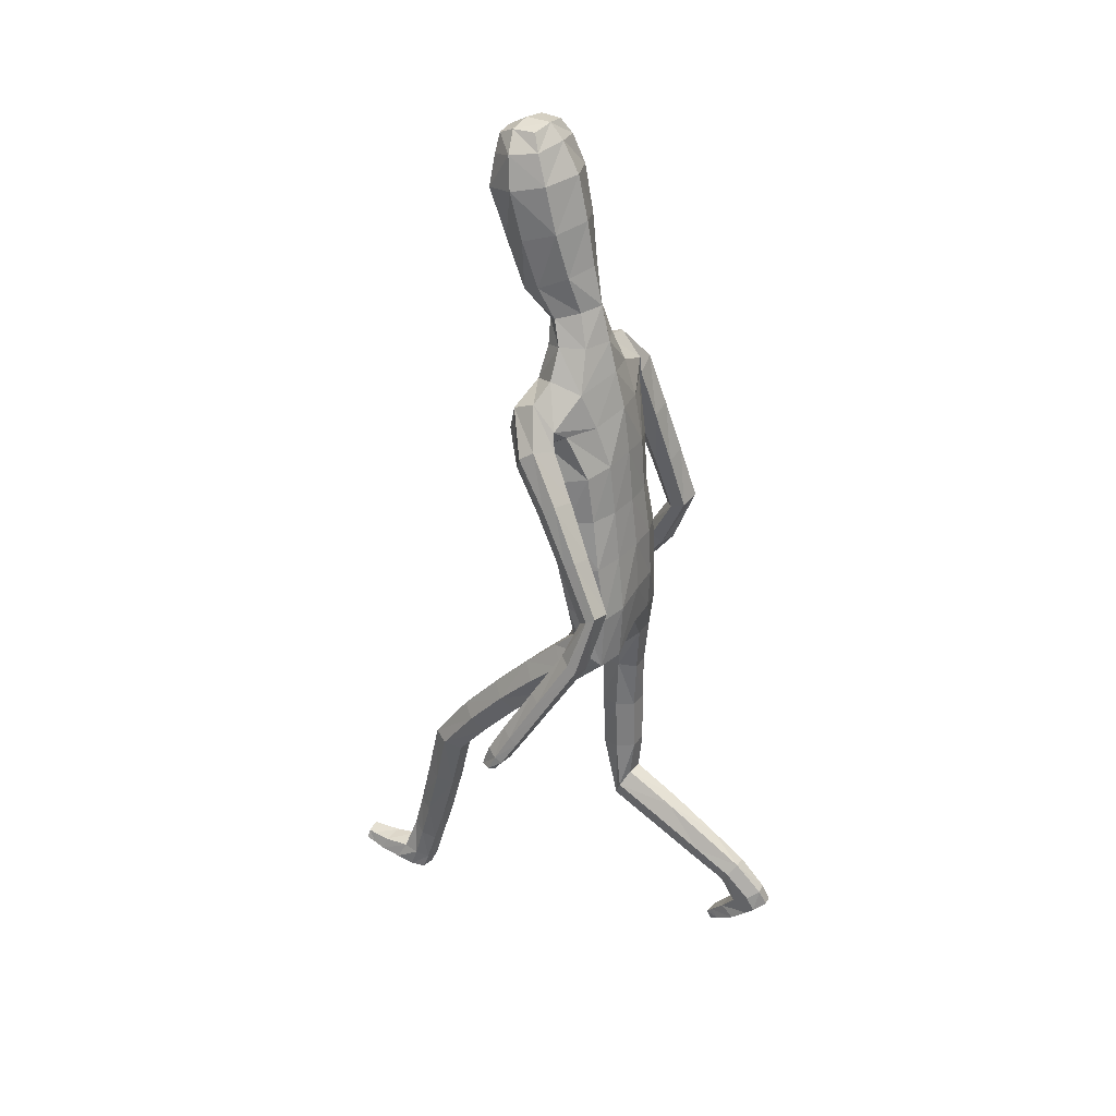
<metadata>
{"format":"obj","ext":"obj","renderer":"f3d","projection":"perspective","resolution":1024,"background":"white","views":[{"elev":31.8,"azim":120.1,"up":"+Y"}]}
</metadata>
<code>
o Group1
v -0.001099 2.946 0.1278
v 0.1613 0.01025 0.6932
v 0.1279 0.02146 0.7326
v 0.1222 0.07541 0.7145
v 0.1498 0.06161 0.6708
v 0.204 0.009369 0.704
v 0.1774 0.01625 0.7329
v 0.1988 0.06447 0.6819
v 0.1591 0.09732 0.9586
v 0.155 0.09577 0.9293
v 0.1449 0.0556 0.9251
v 0.1583 0.06585 0.9663
v 0.2084 0.09408 0.9531
v 0.2118 0.09133 0.9269
v 0.2193 0.06302 0.957
v 0.5828 0.9686 0.1452
v 0.5604 0.9626 0.1818
v 0.5289 0.9556 0.1342
v 0.5704 0.9697 0.1235
v 0.5777 1.02 0.1212
v 0.5563 1.035 0.1581
v 0.5784 1.007 0.09448
v 0.2005 0.04826 0.8977
v 0.2109 0.08995 0.7792
v 0.2258 0.03229 0.8089
v 0.2191 0.01776 0.7466
v 0.2169 0.08113 0.7267
v 0.2162 0.08922 0.8656
v 0.2279 0.04614 0.8793
v 0.2149 0.1931 0.6938
v 0.1891 0.2142 0.7377
v 0.1353 0.208 0.7312
v 0.1304 0.09402 0.7819
v 0.1448 0.0908 0.8595
v 0.1187 0.1861 0.6821
v 0.1305 0.02531 0.7745
v 0.132 0.03664 0.8499
v 0.5266 0.9797 0.1882
v 0.5071 0.9664 0.1541
v 0.5125 1.031 0.1657
v 0.4876 1.015 0.1296
v 0.07668 3.086 0.242
v 0.1049 3.033 0.2142
v 0.08442 3.088 0.3183
v 0.1417 3.023 0.3014
v 0.1048 1.262 0.09886
v 0.1258 1.155 0.2139
v 0.1972 1.161 0.2205
v 0.1981 1.274 0.1004
v 0.2076 1.352 0.01862
v 0.1121 1.351 0.05717
v 0.09936 1.198 0.04464
v 0.109 1.107 0.1586
v 0.1152 1.169 -0.01814
v 0.1195 1.262 -0.114
v 0.2124 1.26 -0.09342
v 0.2069 1.169 0.00093
v 0.1418 1.06 0.1239
v 0.5167 0.9921 0.09776
v 0.1977 0.01819 0.7673
v 0.2222 0.05542 0.9232
v 0.1478 2.251 0.03011
v 0.08909 2.391 0.04777
v 0.06336 3.06 0.3795
v 0.08606 2.996 0.3852
v 0.1171 2.106 0.2348
v 0.1873 2.08 0.2121
v 0.2465 2.082 0.2126
v 0.2442 2.122 0.2447
v 0.111 1.949 0.1896
v 0.2022 1.94 0.1567
v 0.121 2.262 0.2082
v 0.2512 2.205 0.2245
v 0.3225 2.03 0.1733
v 0.3593 2.085 0.1421
v 0.2609 2.24 0.1453
v 0.1795 2.292 0.1288
v 0.3484 2.115 0.09531
v 0.3881 1.93 0.03476
v 0.3813 1.955 -0.003152
v 0.2726 2.095 0.05999
v 0.2488 2.15 0.07512
v 0.3083 1.946 -0.0242
v 0.4167 1.788 -0.0994
v 0.3479 1.777 -0.1131
v 0.2799 1.915 0.01731
v 0.2352 2.054 0.1034
v 0.3232 1.75 -0.0749
v 0.3829 1.609 -0.2041
v 0.3604 1.583 -0.1681
v 0.347 1.731 -0.03426
v 0.3042 1.892 0.06547
v 0.386 1.567 -0.1315
v 0.3956 1.413 -0.1151
v 0.4148 1.438 -0.07966
v 0.4329 1.576 -0.13
v 0.3959 1.74 -0.03036
v 0.4612 1.448 -0.08015
v 0.4531 1.275 0.02049
v 0.4994 1.283 0.01706
v 0.4896 1.433 -0.1152
v 0.4544 1.601 -0.1652
v 0.5261 1.268 -0.01881
v 0.5364 1.127 0.1083
v 0.5602 1.11 0.07136
v 0.5285 1.252 -0.05036
v 0.4927 1.417 -0.1478
v 0.562 1.096 0.04113
v 0.4906 1.078 0.0443
v 0.458 1.234 -0.05014
v 0.4674 1.096 0.08155
v 0.4315 1.25 -0.01319
v 0.4904 1.121 0.1137
v 0.4245 1.398 -0.1517
v 0.4507 1.621 -0.1958
v 0.4208 1.766 -0.06599
v 0.3589 1.899 0.07315
v 0.275 2.015 0.1586
v 0.2587 2.08 0.1431
v 0.2113 2.072 0.1286
v 0.2109 2.12 0.05019
v 0.2177 1.948 0.06943
v 0.1851 1.968 -0.01809
v 0.2188 1.799 0.04086
v 0.183 1.809 -0.03986
v 0.2003 1.787 0.1242
v 0.2052 1.619 0.08823
v 0.2314 1.629 0.008375
v 0.1099 1.786 0.1516
v 0.1105 1.62 0.1311
v 0.1179 1.455 0.09435
v 0.2108 1.459 0.04422
v 0.2355 1.454 -0.03373
v 0.2413 1.309 -0.04113
v 0.2032 1.445 -0.09805
v 0.2412 1.221 0.05477
v 0.2375 1.116 0.1781
v 0.2115 1.065 0.1322
v 0.2357 0.9894 0.3094
v 0.2181 0.9428 0.2612
v 0.198 1.03 0.3503
v 0.1996 0.8872 0.4818
v 0.2357 0.851 0.4385
v 0.1329 1.025 0.3441
v 0.1362 0.8832 0.4771
v 0.1133 0.9812 0.2969
v 0.1166 0.842 0.4295
v 0.1513 0.9422 0.2586
v 0.1544 0.8061 0.3874
v 0.2188 0.8081 0.3885
v 0.2192 0.6834 0.4974
v 0.157 0.6842 0.495
v 0.2364 0.6982 0.5591
v 0.2289 0.5093 0.6051
v 0.2117 0.4945 0.5456
v 0.2013 0.7121 0.613
v 0.1956 0.5239 0.6579
v 0.1393 0.7121 0.6076
v 0.1359 0.5243 0.6521
v 0.1205 0.6979 0.5485
v 0.1182 0.5101 0.5945
v 0.1522 0.4962 0.5417
v 0.1476 0.3144 0.5932
v 0.1175 0.3276 0.6423
v 0.2025 0.314 0.5996
v 0.1978 0.1735 0.6476
v 0.1467 0.1701 0.6395
v 0.2195 0.3283 0.6541
v 0.1896 0.342 0.704
v 0.1344 0.3405 0.6974
v 0.1151 1.455 -0.1228
v 0.1091 1.647 -0.09962
v 0.2002 1.636 -0.06923
v 0.1027 1.818 -0.07836
v 0.1045 1.99 -0.05886
v 0.1203 2.131 -0.01316
v 0.09143 2.378 0.1865
v 0.1269 2.395 0.128
v 0.104 2.48 0.1566
v 0.06985 2.466 0.1922
v 0.06319 2.502 0.08094
v 0.08991 2.625 0.1123
v 0.1279 2.586 0.2044
v 0.1159 2.777 0.1439
v 0.1227 2.934 0.1779
v 0.1679 2.913 0.2824
v 0.1521 2.748 0.2486
v 0.109 2.89 0.394
v 0.08885 2.721 0.3454
v 0.08494 2.554 0.2813
v 0.1933 0.03048 0.8276
v 0.02165 2.716 0.3616
v 0.01888 2.882 0.4079
v -0.001289 3.099 0.2317
v -0.000692 3.048 0.1845
v -0.001006 1.203 0.08721
v -0.001601 1.3 0.1087
v 0.0005 1.184 -0.01234
v 0.001344 1.329 -0.1088
v 0.001109 1.228 -0.07151
v 0.00361 2.396 0.005491
v 0.006816 2.294 -0.02207
v -0.00401 2.99 0.415
v -0.003541 3.063 0.3884
v -0.002502 3.101 0.3197
v -0.006822 1.954 0.1933
v -0.008432 2.116 0.2193
v -0.002537 2.258 0.2153
v -0.001665 1.621 0.1405
v -0.002004 1.788 0.1606
v -0.001789 1.446 0.1283
v 0.001191 1.65 -0.11
v 0.001287 1.476 -0.1188
v 0.000944 1.822 -0.08954
v -0.000928 2.003 -0.0728
v 0.003142 2.167 -0.05309
v -0.00132 2.38 0.2049
v -0.000808 2.645 0.06775
v -0.000674 2.515 0.03836
v -0.000569 2.795 0.09355
v 0.000139 2.946 0.1278
v -0.004994 2.707 0.3936
v -0.004757 2.878 0.424
v -0.004473 2.548 0.3126
v -0.003109 2.459 0.2094
v -0.1317 0.1457 -0.6281
v -0.09849 0.1222 -0.5929
v -0.09258 0.1736 -0.566
v -0.1201 0.1998 -0.6043
v -0.1746 0.1361 -0.6212
v -0.148 0.1186 -0.5967
v -0.1691 0.1922 -0.5954
v -0.1299 0.00283 -0.3866
v -0.1257 0.02378 -0.4072
v -0.1156 0.000356 -0.4401
v -0.129 -0.02379 -0.4051
v -0.1792 0.004774 -0.3927
v -0.1825 0.02261 -0.4121
v -0.19 -0.01866 -0.4135
v -0.4559 1.02 0.3321
v -0.4419 1.028 0.3725
v -0.3997 1.025 0.3335
v -0.4397 1.022 0.3132
v -0.4619 1.066 0.2991
v -0.4555 1.093 0.3351
v -0.4524 1.05 0.2759
v -0.1712 0.01611 -0.4638
v -0.1815 0.1326 -0.5108
v -0.1964 0.07218 -0.5344
v -0.1897 0.1093 -0.5865
v -0.1874 0.1672 -0.5539
v -0.1869 0.06725 -0.4542
v -0.1986 0.02846 -0.4775
v -0.1873 0.2427 -0.4756
v -0.1624 0.2044 -0.4453
v -0.1084 0.2101 -0.4507
v -0.101 0.1332 -0.5076
v -0.1154 0.07289 -0.457
v -0.09084 0.2533 -0.4816
v -0.1011 0.09338 -0.5624
v -0.1027 0.04428 -0.504
v -0.4177 1.056 0.3808
v -0.3876 1.046 0.3541
v -0.4157 1.105 0.3508
v -0.3795 1.095 0.3235
v -0.07968 3.087 0.2398
v -0.1075 3.033 0.2113
v -0.08948 3.088 0.3159
v -0.1467 3.024 0.2975
v -0.1072 1.196 0.08182
v -0.1262 1.036 0.08078
v -0.1979 1.034 0.08671
v -0.2007 1.199 0.08148
v -0.2112 1.322 0.07493
v -0.1165 1.308 0.1083
v -0.09823 1.184 -0.004166
v -0.1065 1.041 0.008507
v -0.1116 1.204 -0.07206
v -0.1165 1.329 -0.09944
v -0.2102 1.322 -0.0757
v -0.2035 1.195 -0.06285
v -0.1368 1.032 -0.05072
v -0.3915 1.058 0.2928
v -0.1682 0.09408 -0.5725
v -0.1929 0.001649 -0.4415
v -0.113 2.28 0.008989
v -0.07834 2.394 0.04356
v -0.07029 3.06 0.3777
v -0.09361 2.997 0.3827
v -0.1706 2.138 0.211
v -0.2407 2.14 0.1705
v -0.2945 2.175 0.1522
v -0.2868 2.212 0.1849
v -0.1342 1.952 0.1839
v -0.2252 1.949 0.1451
v -0.1204 2.286 0.1902
v -0.2594 2.289 0.1662
v -0.3435 2.133 0.1359
v -0.3654 2.177 0.08353
v -0.2366 2.32 0.08778
v -0.1499 2.331 0.1007
v -0.341 2.193 0.03402
v -0.3879 1.998 0.02137
v -0.3704 2.01 -0.01943
v -0.2629 2.16 0.02395
v -0.2405 2.23 0.01884
v -0.296 1.992 -0.01893
v -0.4028 1.823 -0.06895
v -0.3342 1.805 -0.06215
v -0.2808 1.974 0.03521
v -0.2422 2.133 0.0828
v -0.3215 1.79 -0.01306
v -0.3674 1.619 -0.1064
v -0.3562 1.605 -0.06031
v -0.3554 1.786 0.02433
v -0.3174 1.968 0.08064
v -0.3906 1.602 -0.0278
v -0.364 1.461 0.01985
v -0.3979 1.482 0.04536
v -0.4354 1.613 -0.04015
v -0.4027 1.798 0.01383
v -0.4435 1.475 0.03498
v -0.4047 1.332 0.1696
v -0.449 1.323 0.1567
v -0.4568 1.446 -0.000525
v -0.446 1.626 -0.08509
v -0.4603 1.294 0.121
v -0.4547 1.177 0.2712
v -0.4627 1.148 0.2352
v -0.4502 1.274 0.09349
v -0.4471 1.426 -0.02908
v -0.4528 1.13 0.2088
v -0.3824 1.14 0.2276
v -0.3797 1.282 0.1095
v -0.3754 1.17 0.2637
v -0.3691 1.312 0.1461
v -0.4119 1.189 0.2855
v -0.3772 1.431 -0.01699
v -0.4336 1.636 -0.1184
v -0.4163 1.813 -0.03279
v -0.3713 1.979 0.07277
v -0.2964 2.113 0.137
v -0.289 2.175 0.08154
v -0.2472 2.138 0.08284
v -0.2126 2.183 0.006227
v -0.2382 1.962 0.05498
v -0.197 1.978 -0.02967
v -0.2251 1.801 0.03421
v -0.185 1.81 -0.04495
v -0.2076 1.788 0.1185
v -0.2077 1.621 0.09303
v -0.2319 1.632 0.009823
v -0.1148 1.786 0.1489
v -0.1136 1.62 0.1285
v -0.1215 1.451 0.1211
v -0.2135 1.46 0.07672
v -0.2361 1.469 -0.00529
v -0.2421 1.326 -0.001533
v -0.2018 1.469 -0.07595
v -0.2408 1.194 0.01067
v -0.2355 1.032 0.02284
v -0.2067 1.029 -0.04448
v -0.2315 0.8495 0.02611
v -0.2113 0.851 -0.04013
v -0.1962 0.8495 0.08517
v -0.1949 0.6536 0.07771
v -0.2288 0.6597 0.01973
v -0.1309 0.8516 0.0802
v -0.1314 0.6556 0.07387
v -0.1087 0.8541 0.01649
v -0.1093 0.6619 0.01125
v -0.1444 0.8533 -0.03974
v -0.1449 0.666 -0.04535
v -0.2094 0.6656 -0.04545
v -0.2081 0.5283 -0.03251
v -0.1459 0.5314 -0.02977
v -0.2261 0.4713 -0.006481
v -0.2121 0.3899 -0.1828
v -0.1941 0.4455 -0.208
v -0.1918 0.4211 0.01869
v -0.1796 0.341 -0.1571
v -0.1297 0.4265 0.01987
v -0.1199 0.3469 -0.1557
v -0.1102 0.4818 -0.004705
v -0.1014 0.4008 -0.18
v -0.1347 0.4498 -0.205
v -0.1238 0.3645 -0.3732
v -0.09451 0.3189 -0.3498
v -0.1788 0.358 -0.3744
v -0.1693 0.2841 -0.5038
v -0.118 0.2915 -0.5072
v -0.1965 0.3073 -0.3506
v -0.1674 0.2609 -0.3265
v -0.1121 0.2673 -0.3272
v -0.1127 1.475 -0.1084
v -0.1069 1.647 -0.1021
v -0.1989 1.638 -0.06998
v -0.1011 1.818 -0.08076
v -0.1101 1.994 -0.06422
v -0.1154 2.155 -0.03121
v -0.08697 2.381 0.1822
v -0.1171 2.4 0.1209
v -0.1077 2.48 0.1535
v -0.07516 2.466 0.1901
v -0.0657 2.502 0.07912
v -0.09283 2.625 0.1098
v -0.1336 2.587 0.2008
v -0.1185 2.778 0.1407
v -0.1251 2.934 0.1745
v -0.1732 2.914 0.2777
v -0.1577 2.749 0.2444
v -0.1176 2.89 0.3909
v -0.09736 2.721 0.3429
v -0.09295 2.554 0.2789
v -0.1639 0.05694 -0.5234
v -0.03068 2.716 0.3609
v -0.02792 2.882 0.4073
v -0.004744 2.702 0.3728
f 2 3 4
f 2 6 3
f 2 5 6
f 9 10 11
f 9 13 14
f 9 12 15
f 16 17 19
f 16 20 17
f 16 19 22
f 12 11 23
f 24 25 27
f 24 28 29
f 24 27 31
f 24 31 32
f 24 33 28
f 33 32 35
f 33 4 3
f 33 36 34
f 38 39 17
f 38 40 41
f 38 17 40
f 42 43 194
f 42 44 43
f 46 47 48
f 46 49 50
f 46 52 47
f 46 51 196
f 46 196 198
f 54 55 57
f 54 200 199
f 54 52 200
f 54 58 53
f 19 18 22
f 7 60 3
f 7 6 60
f 61 14 13
f 61 29 14
f 61 15 23
f 62 202 201
f 39 41 18
f 64 204 65
f 64 44 204
f 64 65 45
f 66 67 68
f 66 70 71
f 66 207 70
f 66 72 207
f 66 69 72
f 73 69 74
f 73 76 72
f 73 75 78
f 78 75 79
f 78 81 76
f 78 80 83
f 83 80 85
f 83 86 81
f 83 85 88
f 88 85 90
f 88 91 86
f 88 90 93
f 93 90 95
f 93 96 91
f 93 95 98
f 98 95 100
f 98 101 102
f 98 100 103
f 103 100 105
f 103 106 107
f 103 105 106
f 108 105 20
f 108 109 106
f 108 22 59
f 109 111 112
f 109 59 111
f 111 113 112
f 111 41 40
f 113 104 99
f 113 40 21
f 112 94 114
f 112 99 94
f 114 107 110
f 114 89 115
f 114 94 89
f 115 102 101
f 115 84 102
f 115 89 84
f 116 97 102
f 116 79 117
f 116 84 80
f 117 92 97
f 117 74 92
f 117 79 75
f 118 87 92
f 118 68 87
f 118 74 68
f 119 82 87
f 119 120 121
f 119 68 67
f 120 122 123
f 120 67 122
f 122 124 123
f 122 71 124
f 126 127 128
f 126 129 127
f 126 71 70
f 129 210 130
f 129 70 206
f 209 211 131
f 211 197 131
f 131 132 130
f 131 51 50
f 132 133 127
f 132 50 134
f 134 56 133
f 134 136 56
f 134 50 49
f 136 137 57
f 136 49 48
f 137 139 138
f 137 48 139
f 141 142 139
f 141 144 142
f 141 48 47
f 144 146 145
f 144 47 53
f 146 148 149
f 146 53 148
f 148 140 150
f 148 58 140
f 150 151 149
f 150 143 153
f 150 140 143
f 153 154 155
f 153 156 154
f 153 143 156
f 156 158 157
f 156 142 145
f 158 160 161
f 158 145 147
f 160 152 162
f 160 147 149
f 162 163 164
f 162 155 165
f 162 152 155
f 165 166 167
f 165 168 166
f 165 155 168
f 168 169 30
f 168 154 169
f 169 170 32
f 169 157 170
f 170 164 35
f 170 159 161
f 166 8 167
f 166 30 8
f 167 35 164
f 167 5 35
f 138 58 54
f 135 171 172
f 135 56 171
f 135 173 128
f 171 213 212
f 171 55 213
f 212 214 172
f 214 215 174
f 215 216 175
f 175 123 125
f 175 176 121
f 174 125 173
f 173 125 124
f 104 21 20
f 72 177 217
f 72 77 178
f 178 179 180
f 178 63 179
f 178 77 62
f 181 182 183
f 181 219 182
f 181 63 219
f 218 220 182
f 220 1 184
f 1 195 185
f 185 186 184
f 185 43 45
f 186 188 189
f 186 45 188
f 188 193 192
f 188 65 193
f 222 418 192
f 224 225 180
f 225 217 177
f 190 183 187
f 190 180 179
f 187 183 184
f 205 44 194
f 216 202 176
f 62 82 176
f 62 77 82
f 60 191 37
f 60 26 191
f 191 23 11
f 191 25 23
f 37 11 10
f 34 10 14
f 26 6 8
f 193 223 222
f 418 224 190
f 226 229 227
f 226 227 230
f 226 230 229
f 233 236 235
f 233 234 238
f 233 237 239
f 240 243 241
f 240 241 244
f 240 244 246
f 236 239 247
f 248 251 249
f 248 249 253
f 248 255 251
f 248 257 256
f 248 252 257
f 257 228 259
f 257 260 227
f 257 258 260
f 262 241 263
f 262 263 265
f 262 264 241
f 266 194 267
f 266 267 268
f 270 273 272
f 270 275 274
f 270 271 276
f 270 196 275
f 270 276 198
f 278 281 279
f 278 279 199
f 278 200 198
f 278 276 277
f 243 246 242
f 231 227 284
f 231 284 230
f 285 239 237
f 285 238 253
f 285 253 247
f 286 287 201
f 263 242 265
f 288 289 204
f 288 204 268
f 288 268 269
f 290 293 292
f 290 291 294
f 290 294 206
f 290 207 208
f 290 296 293
f 297 299 298
f 297 296 300
f 297 300 299
f 302 304 303
f 302 300 305
f 302 305 307
f 307 309 304
f 307 305 310
f 307 310 312
f 312 314 309
f 312 310 315
f 312 315 317
f 317 319 314
f 317 315 320
f 317 320 319
f 322 324 319
f 322 320 326
f 322 325 327
f 327 329 324
f 327 325 331
f 327 330 329
f 332 246 244
f 332 330 333
f 332 333 283
f 333 334 336
f 333 335 283
f 335 336 337
f 335 337 264
f 337 323 328
f 337 328 245
f 336 334 338
f 336 318 323
f 338 334 331
f 338 331 339
f 338 313 318
f 339 331 325
f 339 326 308
f 339 308 313
f 340 326 321
f 340 321 341
f 340 303 304
f 341 321 316
f 341 316 298
f 341 298 299
f 342 316 311
f 342 311 292
f 342 292 298
f 343 311 306
f 343 306 344
f 343 344 291
f 344 345 346
f 344 346 291
f 346 347 348
f 346 348 350
f 350 348 352
f 350 351 353
f 350 353 295
f 353 354 210
f 353 210 294
f 209 354 355
f 211 355 197
f 355 354 356
f 355 356 275
f 356 351 352
f 356 357 274
f 358 357 359
f 358 280 360
f 358 360 273
f 360 281 361
f 360 361 272
f 361 362 363
f 361 363 272
f 365 363 366
f 365 366 368
f 365 368 271
f 368 369 370
f 368 370 277
f 370 371 373
f 370 372 277
f 372 373 374
f 372 364 282
f 374 373 375
f 374 375 367
f 374 367 364
f 377 375 379
f 377 378 380
f 377 380 367
f 380 381 382
f 380 382 369
f 382 383 385
f 382 384 371
f 384 385 386
f 384 376 373
f 386 385 388
f 386 387 389
f 386 379 376
f 389 387 391
f 389 390 392
f 389 392 379
f 392 254 393
f 392 393 378
f 393 255 256
f 393 394 381
f 394 256 259
f 394 388 385
f 390 391 232
f 390 232 254
f 391 387 388
f 391 259 229
f 362 281 278
f 359 397 396
f 359 395 280
f 359 357 352
f 395 396 212
f 395 213 279
f 212 396 214
f 214 398 215
f 215 399 216
f 399 398 349
f 399 347 345
f 398 396 397
f 397 352 348
f 328 329 244
f 296 208 217
f 296 401 402
f 402 401 403
f 402 403 287
f 402 287 286
f 405 403 407
f 405 406 219
f 405 219 201
f 218 406 220
f 220 408 221
f 221 409 195
f 409 408 410
f 409 410 269
f 410 411 413
f 410 412 269
f 412 413 416
f 412 417 289
f 222 416 418
f 224 414 404
f 225 404 401
f 414 413 411
f 414 407 403
f 411 408 407
f 205 194 268
f 216 400 202
f 286 400 306
f 286 306 301
f 284 260 261
f 284 415 250
f 415 261 235
f 415 247 249
f 261 258 234
f 258 252 238
f 250 251 232
f 417 416 222
f 224 418 414
f 5 2 4
f 6 7 3
f 5 8 6
f 12 9 11
f 10 9 14
f 13 9 15
f 17 18 19
f 20 21 17
f 20 16 22
f 15 12 23
f 25 26 27
f 25 24 29
f 27 30 31
f 33 24 32
f 33 34 28
f 4 33 35
f 36 33 3
f 36 37 34
f 39 18 17
f 39 38 41
f 17 21 40
f 43 195 194
f 44 45 43
f 49 46 48
f 51 46 50
f 52 53 47
f 51 197 196
f 52 46 198
f 55 56 57
f 55 54 199
f 52 198 200
f 52 54 53
f 18 59 22
f 60 36 3
f 6 26 60
f 15 61 13
f 29 28 14
f 29 61 23
f 63 62 201
f 41 59 18
f 204 203 65
f 44 205 204
f 44 64 45
f 69 66 68
f 67 66 71
f 207 206 70
f 72 208 207
f 69 73 72
f 75 73 74
f 76 77 72
f 76 73 78
f 80 78 79
f 81 82 76
f 81 78 83
f 80 84 85
f 86 87 81
f 86 83 88
f 85 89 90
f 91 92 86
f 91 88 93
f 90 94 95
f 96 97 91
f 96 93 98
f 95 99 100
f 96 98 102
f 101 98 103
f 100 104 105
f 101 103 107
f 105 108 106
f 22 108 20
f 109 110 106
f 109 108 59
f 110 109 112
f 59 41 111
f 113 99 112
f 113 111 40
f 104 100 99
f 104 113 21
f 110 112 114
f 99 95 94
f 107 106 110
f 107 114 115
f 94 90 89
f 107 115 101
f 84 116 102
f 89 85 84
f 97 96 102
f 97 116 117
f 79 116 80
f 92 91 97
f 74 118 92
f 74 117 75
f 87 86 92
f 68 119 87
f 74 69 68
f 82 81 87
f 82 119 121
f 120 119 67
f 121 120 123
f 67 71 122
f 124 125 123
f 71 126 124
f 124 126 128
f 129 130 127
f 129 126 70
f 210 209 130
f 210 129 206
f 130 209 131
f 197 51 131
f 132 127 130
f 132 131 50
f 133 128 127
f 133 132 134
f 56 135 133
f 136 57 56
f 136 134 49
f 137 138 57
f 137 136 48
f 139 140 138
f 48 141 139
f 142 143 139
f 144 145 142
f 144 141 47
f 146 147 145
f 146 144 53
f 147 146 149
f 53 58 148
f 149 148 150
f 58 138 140
f 151 152 149
f 151 150 153
f 140 139 143
f 151 153 155
f 156 157 154
f 143 142 156
f 158 159 157
f 158 156 145
f 159 158 161
f 160 158 147
f 161 160 162
f 152 160 149
f 161 162 164
f 163 162 165
f 152 151 155
f 163 165 167
f 168 30 166
f 155 154 168
f 169 31 30
f 154 157 169
f 31 169 32
f 157 159 170
f 32 170 35
f 164 170 161
f 8 5 167
f 30 27 8
f 163 167 164
f 5 4 35
f 57 138 54
f 173 135 172
f 56 55 171
f 133 135 128
f 172 171 212
f 55 199 213
f 214 174 172
f 215 175 174
f 216 176 175
f 174 175 125
f 123 175 121
f 172 174 173
f 128 173 124
f 105 104 20
f 208 72 217
f 177 72 178
f 177 178 180
f 63 181 179
f 63 178 62
f 179 181 183
f 219 218 182
f 63 201 219
f 220 184 182
f 1 185 184
f 195 43 185
f 186 187 184
f 186 185 45
f 187 186 189
f 45 65 188
f 189 188 192
f 65 203 223
f 193 65 223
f 190 224 180
f 180 225 177
f 189 190 187
f 183 190 179
f 183 182 184
f 44 42 194
f 202 62 176
f 82 121 176
f 77 76 82
f 36 60 37
f 26 25 191
f 37 191 11
f 25 29 23
f 34 37 10
f 28 34 14
f 27 26 8
f 192 193 222
f 192 418 190
f 189 192 190
f 229 228 227
f 227 231 230
f 230 232 229
f 234 233 235
f 237 233 238
f 236 233 239
f 243 242 241
f 241 245 244
f 243 240 246
f 235 236 247
f 251 250 249
f 252 248 253
f 255 254 251
f 255 248 256
f 252 258 257
f 256 257 259
f 228 257 227
f 258 261 260
f 241 242 263
f 264 262 265
f 264 245 241
f 194 195 267
f 267 269 268
f 271 270 272
f 273 270 274
f 271 277 276
f 196 197 275
f 196 270 198
f 281 280 279
f 200 278 199
f 276 278 198
f 282 278 277
f 246 283 242
f 227 260 284
f 284 250 230
f 238 285 237
f 238 252 253
f 239 285 247
f 202 286 201
f 242 283 265
f 289 203 204
f 204 205 268
f 289 288 269
f 291 290 292
f 291 295 294
f 207 290 206
f 296 290 208
f 296 297 293
f 293 297 298
f 296 301 300
f 300 302 299
f 299 302 303
f 300 306 305
f 304 302 307
f 309 308 304
f 305 311 310
f 309 307 312
f 314 313 309
f 310 316 315
f 314 312 317
f 319 318 314
f 315 321 320
f 320 322 319
f 324 323 319
f 325 322 326
f 324 322 327
f 329 328 324
f 330 327 331
f 330 332 329
f 329 332 244
f 330 334 333
f 246 332 283
f 335 333 336
f 335 265 283
f 336 323 337
f 265 335 264
f 323 324 328
f 264 337 245
f 318 336 338
f 318 319 323
f 334 330 331
f 313 338 339
f 313 314 318
f 326 339 325
f 326 340 308
f 308 309 313
f 326 320 321
f 303 340 341
f 308 340 304
f 321 315 316
f 316 342 298
f 303 341 299
f 316 310 311
f 311 343 292
f 292 293 298
f 311 305 306
f 306 345 344
f 292 343 291
f 345 347 346
f 346 295 291
f 347 349 348
f 295 346 350
f 351 350 352
f 351 354 353
f 353 294 295
f 354 209 210
f 210 206 294
f 211 209 355
f 355 275 197
f 354 351 356
f 356 274 275
f 357 356 352
f 357 358 274
f 280 358 359
f 280 281 360
f 274 358 273
f 281 362 361
f 273 360 272
f 362 364 363
f 363 365 272
f 363 367 366
f 366 369 368
f 272 365 271
f 369 371 370
f 271 368 277
f 372 370 373
f 372 282 277
f 364 372 374
f 364 362 282
f 373 376 375
f 375 377 367
f 367 363 364
f 378 377 379
f 378 381 380
f 380 366 367
f 381 383 382
f 366 380 369
f 384 382 385
f 369 382 371
f 376 384 386
f 371 384 373
f 387 386 388
f 379 386 389
f 379 375 376
f 390 389 391
f 390 254 392
f 392 378 379
f 254 255 393
f 393 381 378
f 394 393 256
f 394 383 381
f 388 394 259
f 383 394 385
f 391 229 232
f 232 251 254
f 259 391 388
f 259 228 229
f 282 362 278
f 395 359 396
f 395 279 280
f 397 359 352
f 213 395 212
f 213 199 279
f 396 398 214
f 398 399 215
f 399 400 216
f 347 399 349
f 400 399 345
f 349 398 397
f 349 397 348
f 245 328 244
f 401 296 217
f 301 296 402
f 401 404 403
f 403 405 287
f 301 402 286
f 406 405 407
f 406 218 219
f 287 405 201
f 406 408 220
f 408 409 221
f 409 267 195
f 408 411 410
f 267 409 269
f 412 410 413
f 412 289 269
f 417 412 416
f 417 223 289
f 223 203 289
f 225 224 404
f 217 225 401
f 407 414 411
f 404 414 403
f 408 406 407
f 194 266 268
f 400 286 202
f 400 345 306
f 306 300 301
f 415 284 261
f 415 249 250
f 247 415 235
f 247 253 249
f 235 261 234
f 234 258 238
f 230 250 232
f 223 417 222
f 418 416 414
f 416 413 414

</code>
